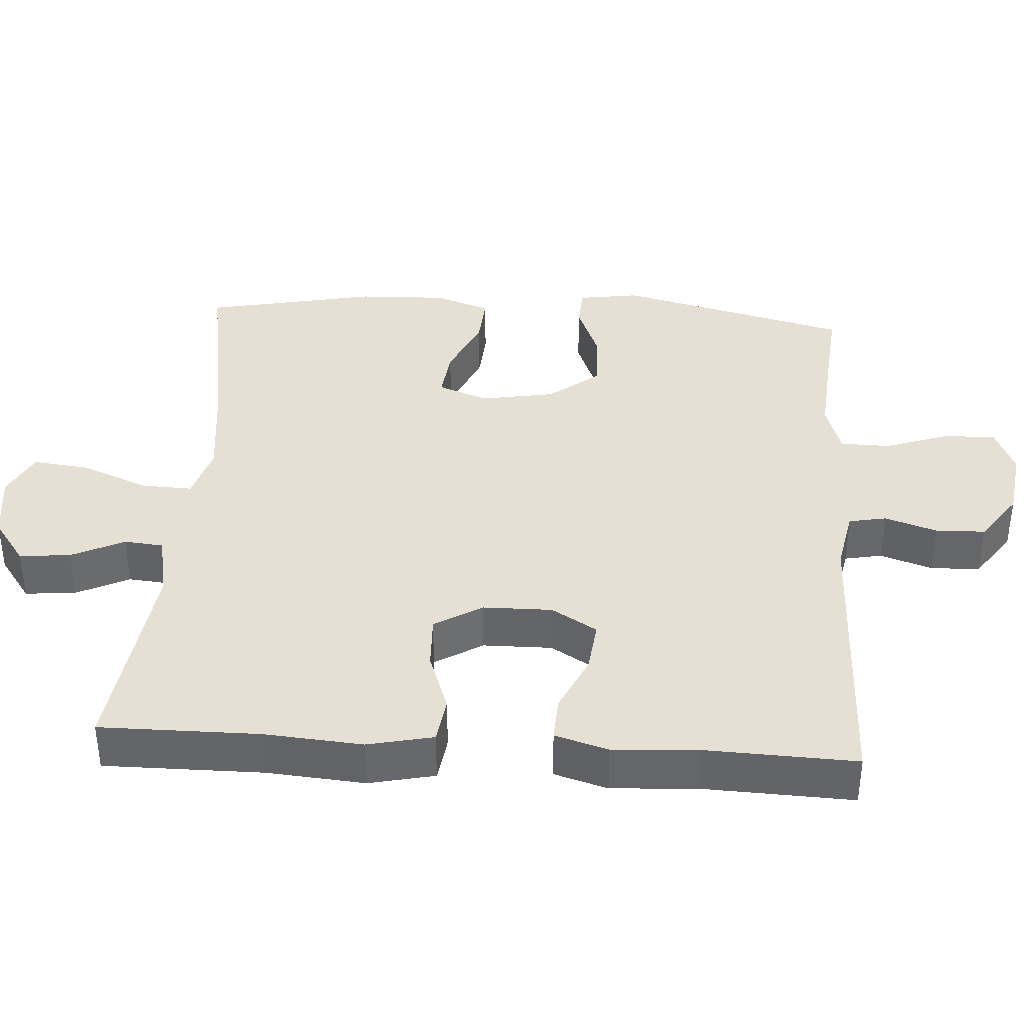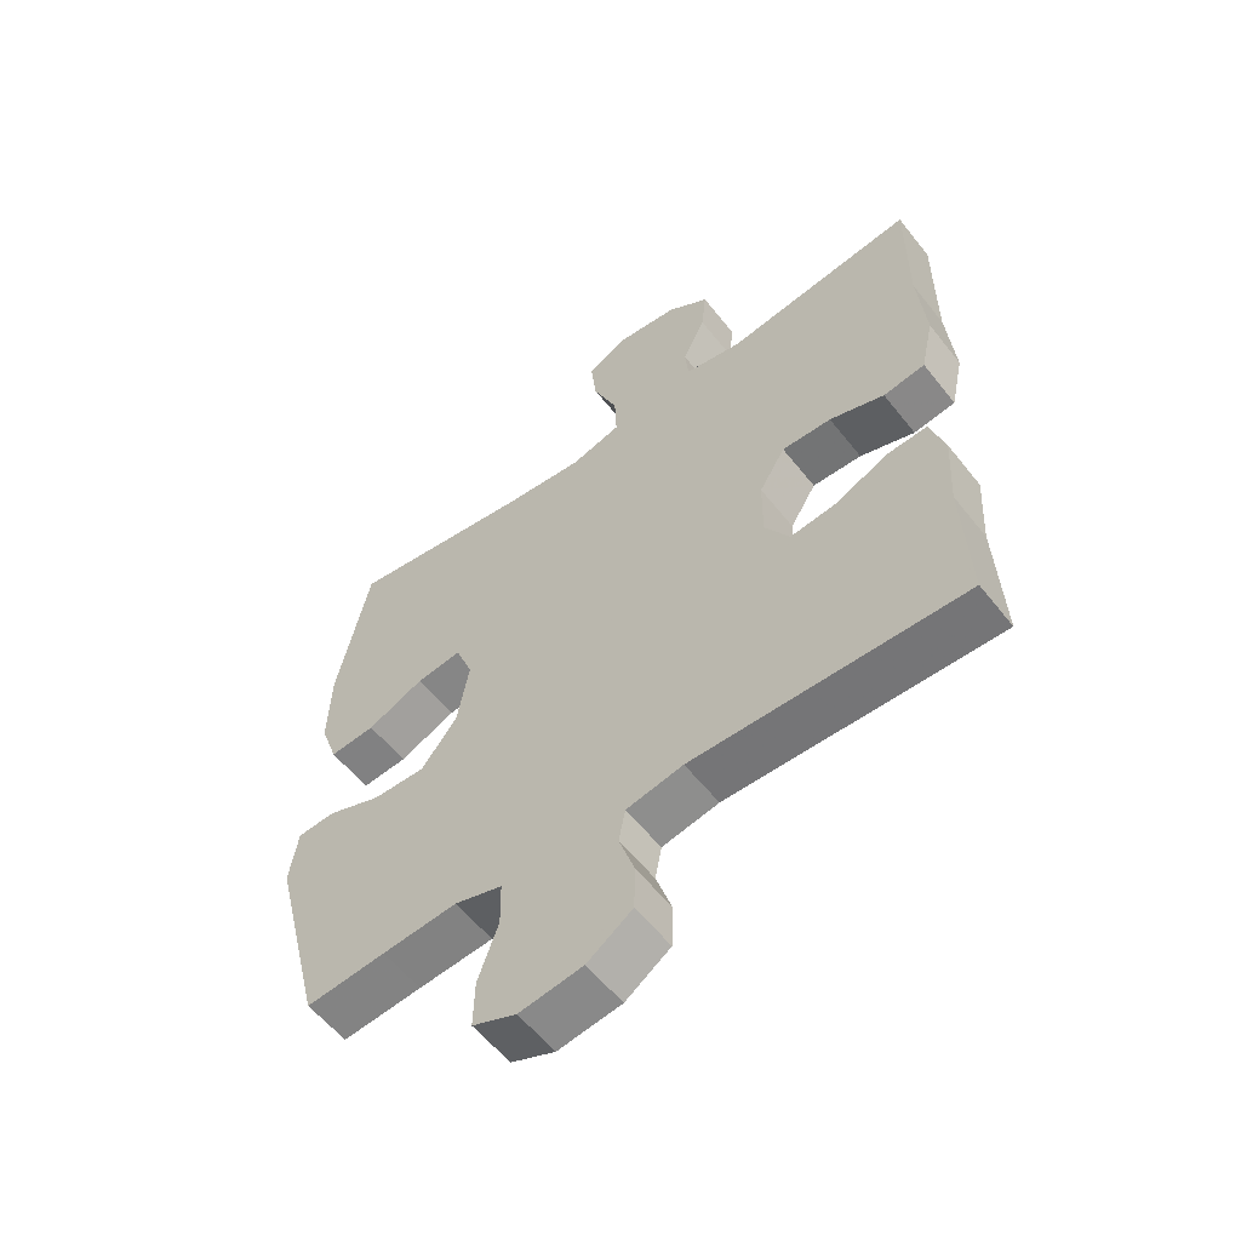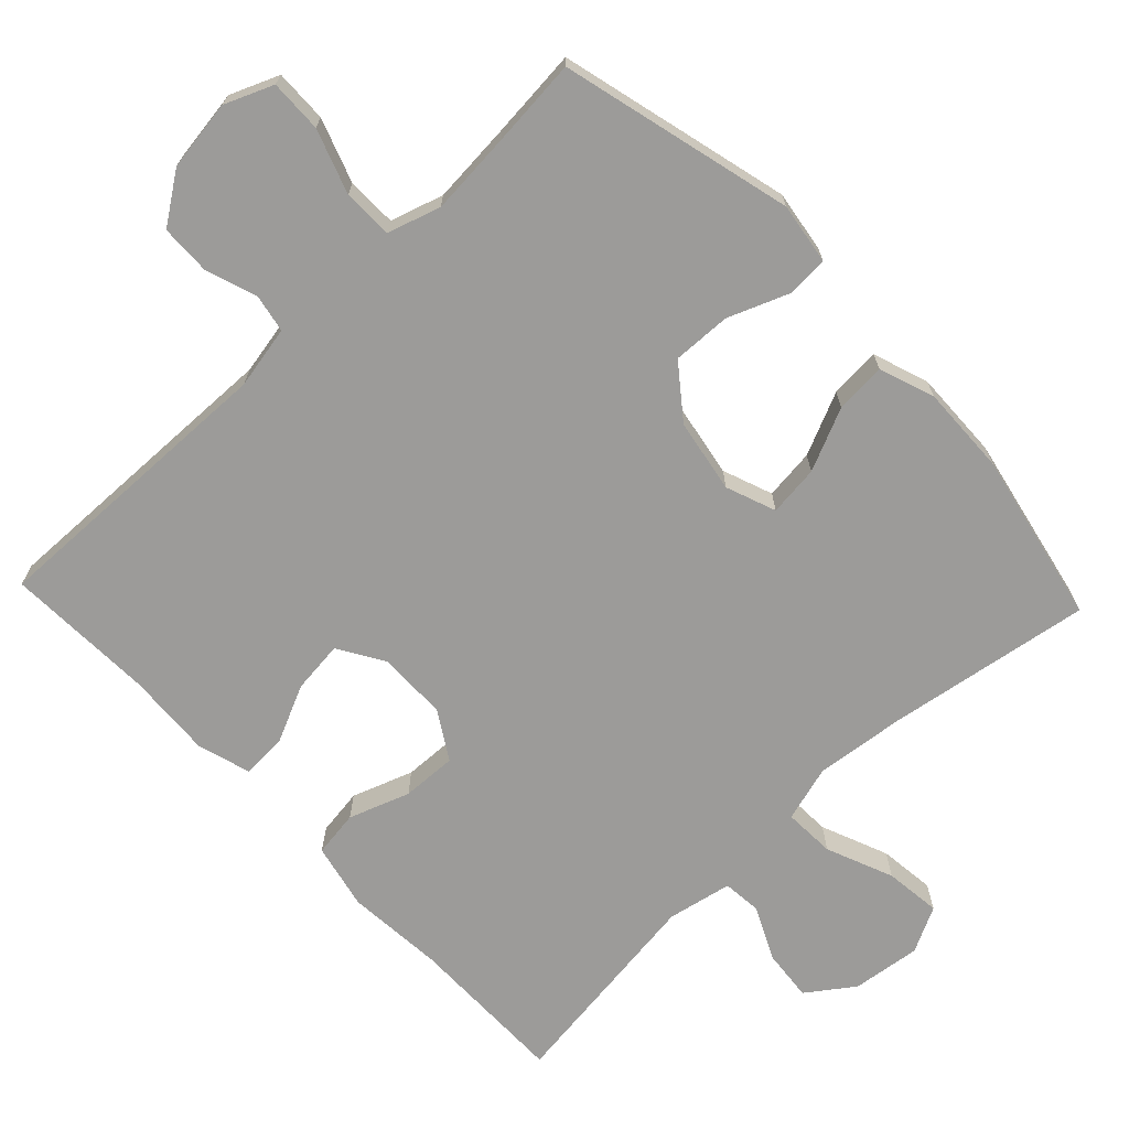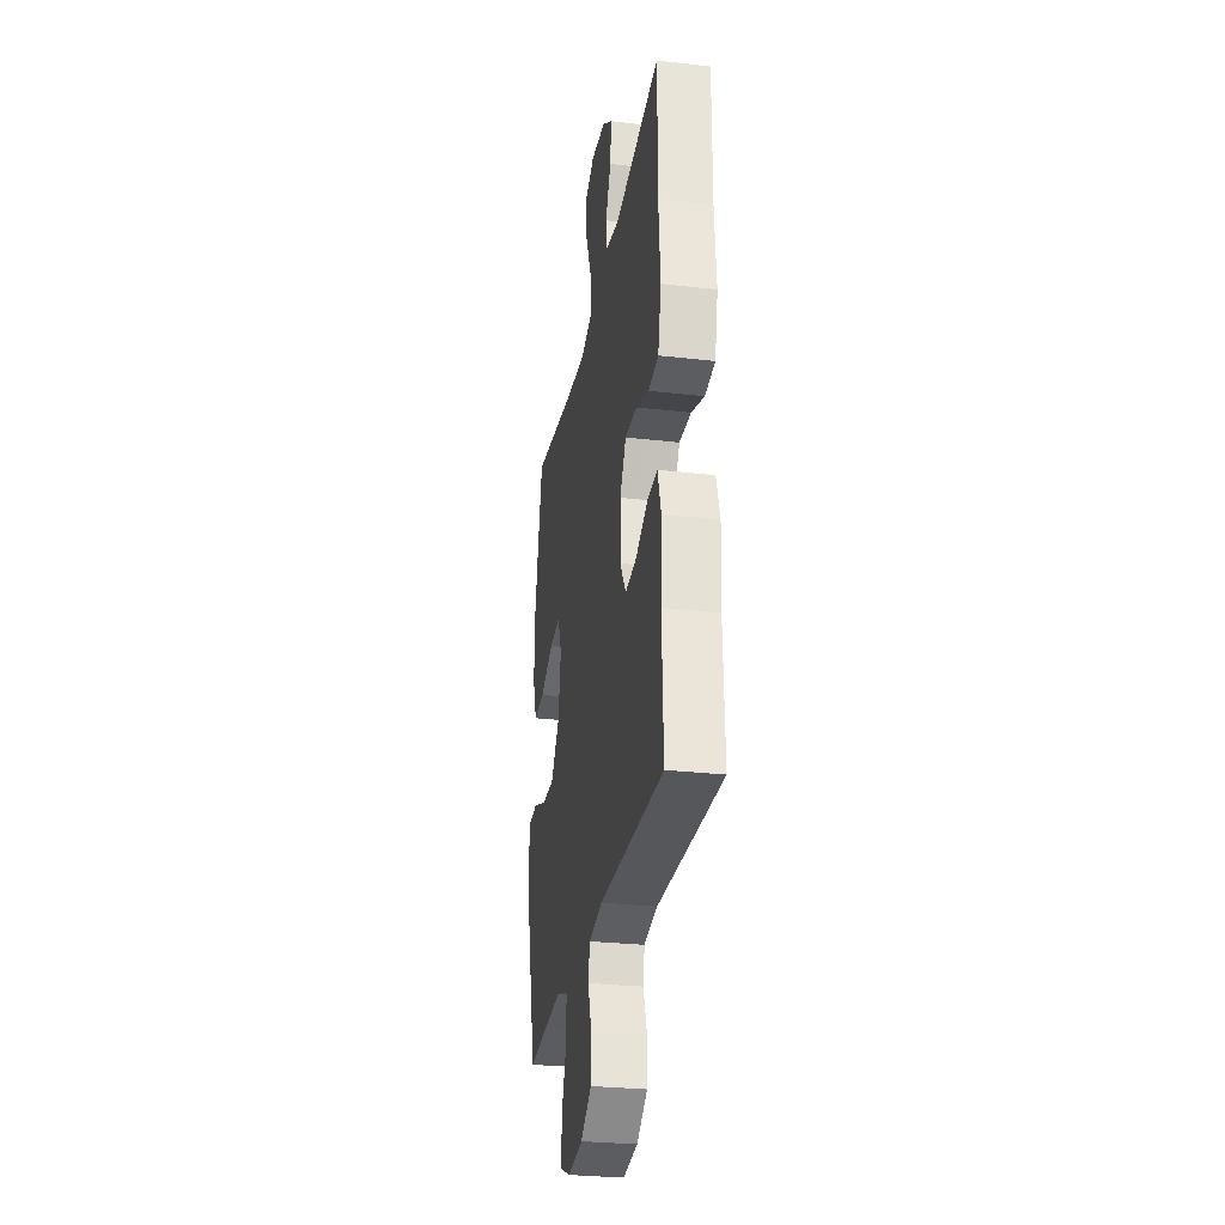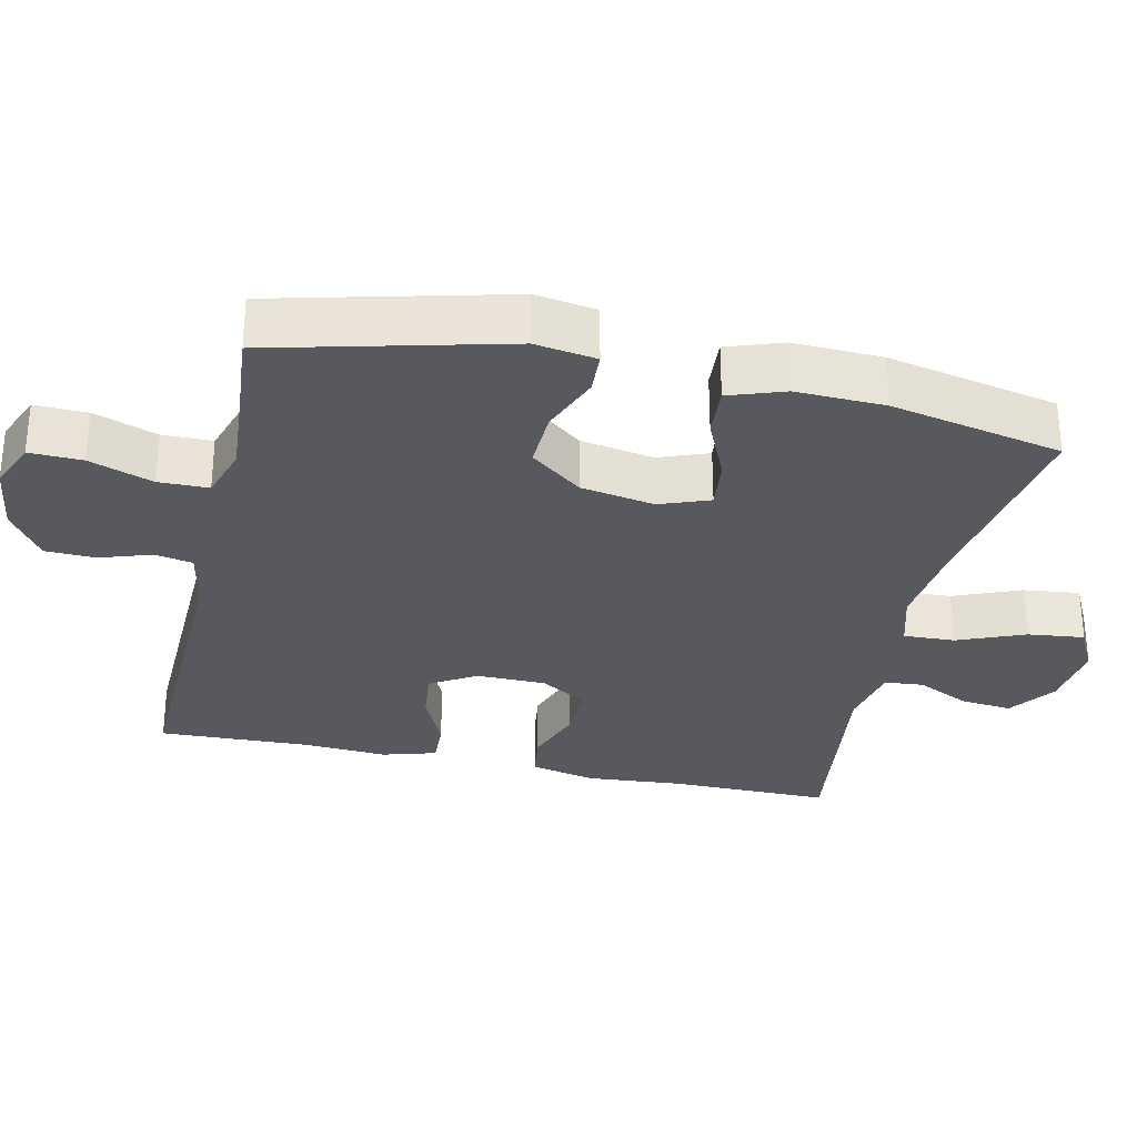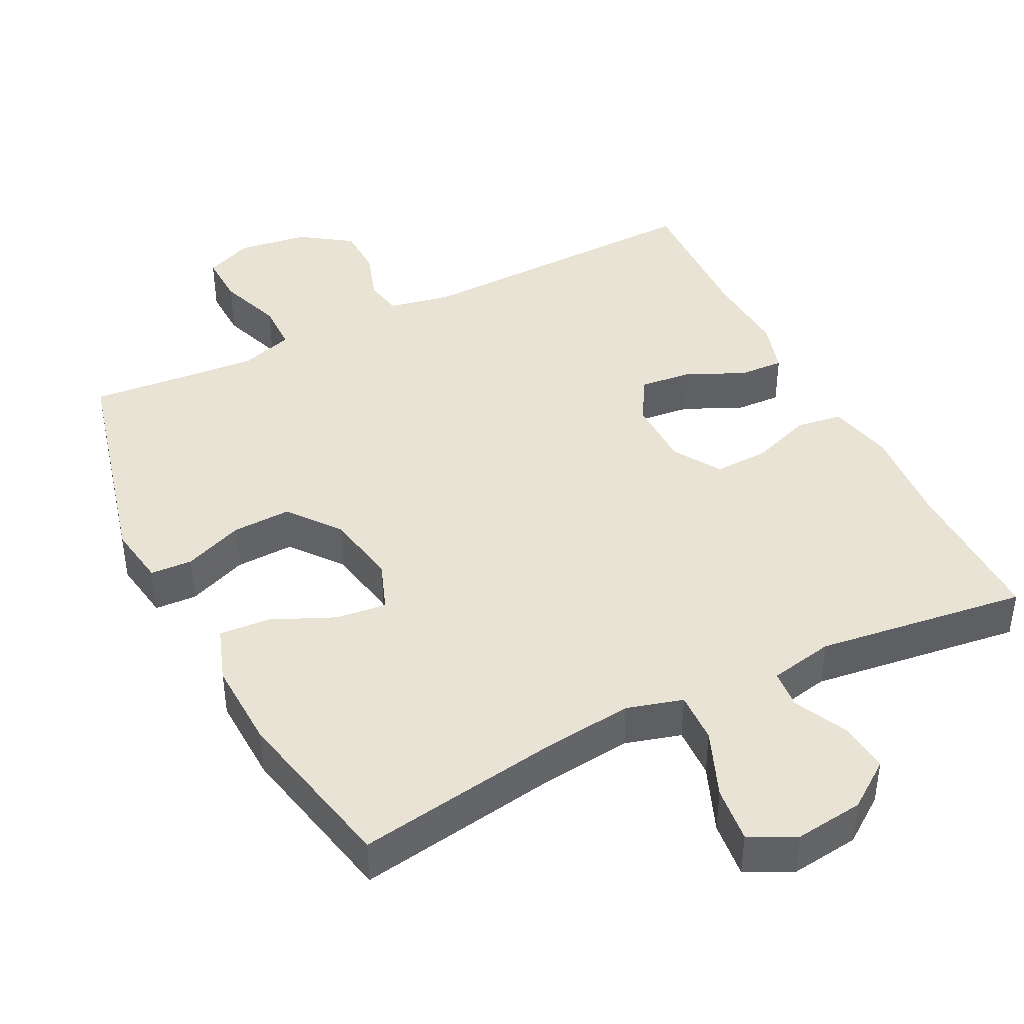
<metadata>
{"format":"obj","ext":"obj","renderer":"f3d","projection":"perspective","resolution":1024,"background":"white","views":[{"elev":38.1,"azim":93.7,"up":"+Y"},{"elev":-57.6,"azim":37.9,"up":"+Z"},{"elev":-69.8,"azim":-136.5,"up":"+Y"},{"elev":-28.6,"azim":80.2,"up":"+Z"},{"elev":-30.4,"azim":-102.6,"up":"+Y"},{"elev":42.2,"azim":-26.8,"up":"+Y"}]}
</metadata>
<code>
v -0.5 0.07 -0.5
v -0.581 0.07 -0.179
v -0.568 0.07 -0.094
v -0.51 0.07 -0.091
v -0.427 0.07 -0.124
v -0.346 0.07 -0.127
v -0.291 0.07 -0.056
v -0.273 0.07 0.046
v -0.299 0.07 0.115
v -0.369 0.07 0.107
v -0.456 0.07 0.068
v -0.526 0.07 0.063
v -0.553 0.07 0.14
v -0.549 0.07 0.263
v -0.5 0.07 0.5
v -0.217 0.07 0.454
v -0.093 0.07 0.44
v -0.016 0.07 0.462
v -0.019 0.07 0.533
v -0.057 0.07 0.626
v -0.066 0.07 0.704
v -0.003 0.07 0.736
v 0.092 0.07 0.724
v 0.156 0.07 0.678
v 0.149 0.07 0.607
v 0.114 0.07 0.534
v 0.119 0.07 0.48
v 0.208 0.07 0.462
v 0.5 0.07 0.5
v 0.499 0.07 0.28
v 0.51 0.07 0.144
v 0.49 0.07 0.053
v 0.426 0.07 0.044
v 0.342 0.07 0.074
v 0.266 0.07 0.077
v 0.226 0.07 0.011
v 0.225 0.07 -0.085
v 0.263 0.07 -0.148
v 0.335 0.07 -0.14
v 0.415 0.07 -0.103
v 0.477 0.07 -0.1
v 0.499 0.07 -0.174
v 0.492 0.07 -0.293
v 0.5 0.07 -0.5
v 0.086 0.07 -0.489
v -0.001 0.07 -0.506
v -0.011 0.07 -0.558
v 0.013 0.07 -0.63
v 0.011 0.07 -0.699
v -0.058 0.07 -0.747
v -0.155 0.07 -0.761
v -0.222 0.07 -0.733
v -0.22 0.07 -0.66
v -0.189 0.07 -0.572
v -0.19 0.07 -0.503
v -0.263 0.07 -0.48
v -0.378 0.07 -0.489
v -0.5 0 -0.5
v -0.581 0 -0.179
v -0.568 0 -0.094
v -0.51 0 -0.091
v -0.427 0 -0.124
v -0.346 0 -0.127
v -0.291 0 -0.056
v -0.273 0 0.046
v -0.299 0 0.115
v -0.369 0 0.107
v -0.456 0 0.068
v -0.526 0 0.063
v -0.553 0 0.14
v -0.549 0 0.263
v -0.5 0 0.5
v -0.217 0 0.454
v -0.093 0 0.44
v -0.016 0 0.462
v -0.019 0 0.533
v -0.057 0 0.626
v -0.066 0 0.704
v -0.003 0 0.736
v 0.092 0 0.724
v 0.156 0 0.678
v 0.149 0 0.607
v 0.114 0 0.534
v 0.119 0 0.48
v 0.208 0 0.462
v 0.5 0 0.5
v 0.499 0 0.28
v 0.51 0 0.144
v 0.49 0 0.053
v 0.426 0 0.044
v 0.342 0 0.074
v 0.266 0 0.077
v 0.226 0 0.011
v 0.225 0 -0.085
v 0.263 0 -0.148
v 0.335 0 -0.14
v 0.415 0 -0.103
v 0.477 0 -0.1
v 0.499 0 -0.174
v 0.492 0 -0.293
v 0.5 0 -0.5
v 0.086 0 -0.489
v -0.001 0 -0.506
v -0.011 0 -0.558
v 0.013 0 -0.63
v 0.011 0 -0.699
v -0.058 0 -0.747
v -0.155 0 -0.761
v -0.222 0 -0.733
v -0.22 0 -0.66
v -0.189 0 -0.572
v -0.19 0 -0.503
v -0.263 0 -0.48
v -0.378 0 -0.489
f 51 52 53 54
f 51 54 55
f 50 51 55
f 47 48 49 50
f 46 47 50 55
f 45 46 55 56
f 43 44 45
f 42 43 45 56
f 39 40 41 42
f 38 39 42 56
f 31 32 33 34
f 30 31 34 35
f 28 29 30 35
f 27 28 35 36
f 23 24 25 26
f 23 26 27
f 22 23 27
f 19 20 21 22
f 18 19 22 27
f 17 18 27 36
f 13 14 15 16
f 10 11 12 13
f 9 10 13 16
f 8 9 16 17
f 2 3 4 5
f 57 1 2 5
f 57 5 6
f 37 38 56 57
f 37 57 6 7
f 17 36 37
f 7 8 17 37
f 111 110 109 108
f 112 111 108
f 112 108 107
f 107 106 105 104
f 112 107 104 103
f 113 112 103 102
f 102 101 100
f 113 102 100 99
f 99 98 97 96
f 113 99 96 95
f 91 90 89 88
f 92 91 88 87
f 92 87 86 85
f 93 92 85 84
f 83 82 81 80
f 84 83 80
f 84 80 79
f 79 78 77 76
f 84 79 76 75
f 93 84 75 74
f 73 72 71 70
f 70 69 68 67
f 73 70 67 66
f 74 73 66 65
f 62 61 60 59
f 62 59 58 114
f 63 62 114
f 114 113 95 94
f 64 63 114 94
f 94 93 74
f 94 74 65 64
f 1 58 59 2
f 2 59 60 3
f 3 60 61 4
f 4 61 62 5
f 5 62 63 6
f 6 63 64 7
f 7 64 65 8
f 8 65 66 9
f 9 66 67 10
f 10 67 68 11
f 11 68 69 12
f 12 69 70 13
f 13 70 71 14
f 14 71 72 15
f 15 72 73 16
f 16 73 74 17
f 17 74 75 18
f 18 75 76 19
f 19 76 77 20
f 20 77 78 21
f 21 78 79 22
f 22 79 80 23
f 23 80 81 24
f 24 81 82 25
f 25 82 83 26
f 26 83 84 27
f 27 84 85 28
f 28 85 86 29
f 29 86 87 30
f 30 87 88 31
f 31 88 89 32
f 32 89 90 33
f 33 90 91 34
f 34 91 92 35
f 35 92 93 36
f 36 93 94 37
f 37 94 95 38
f 38 95 96 39
f 39 96 97 40
f 40 97 98 41
f 41 98 99 42
f 42 99 100 43
f 43 100 101 44
f 44 101 102 45
f 45 102 103 46
f 46 103 104 47
f 47 104 105 48
f 48 105 106 49
f 49 106 107 50
f 50 107 108 51
f 51 108 109 52
f 52 109 110 53
f 53 110 111 54
f 54 111 112 55
f 55 112 113 56
f 56 113 114 57
f 57 114 58 1

</code>
